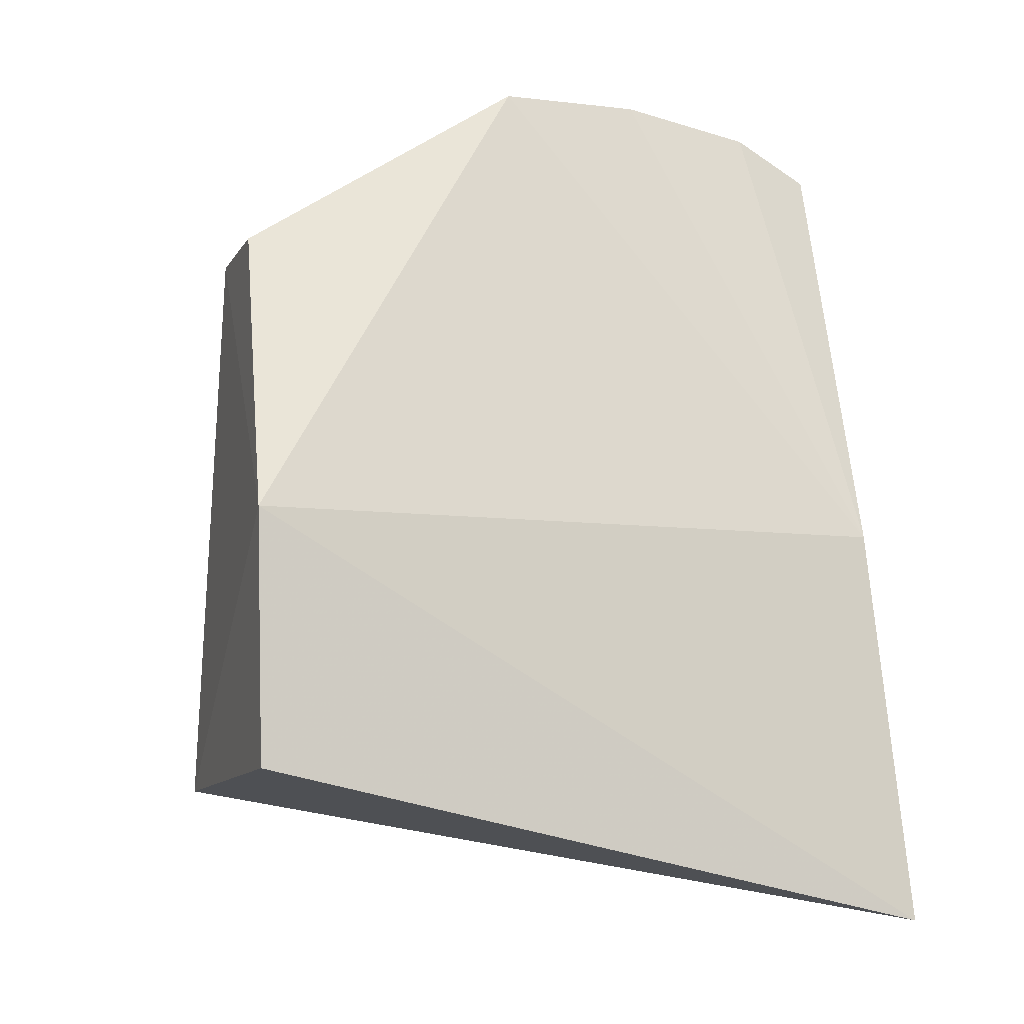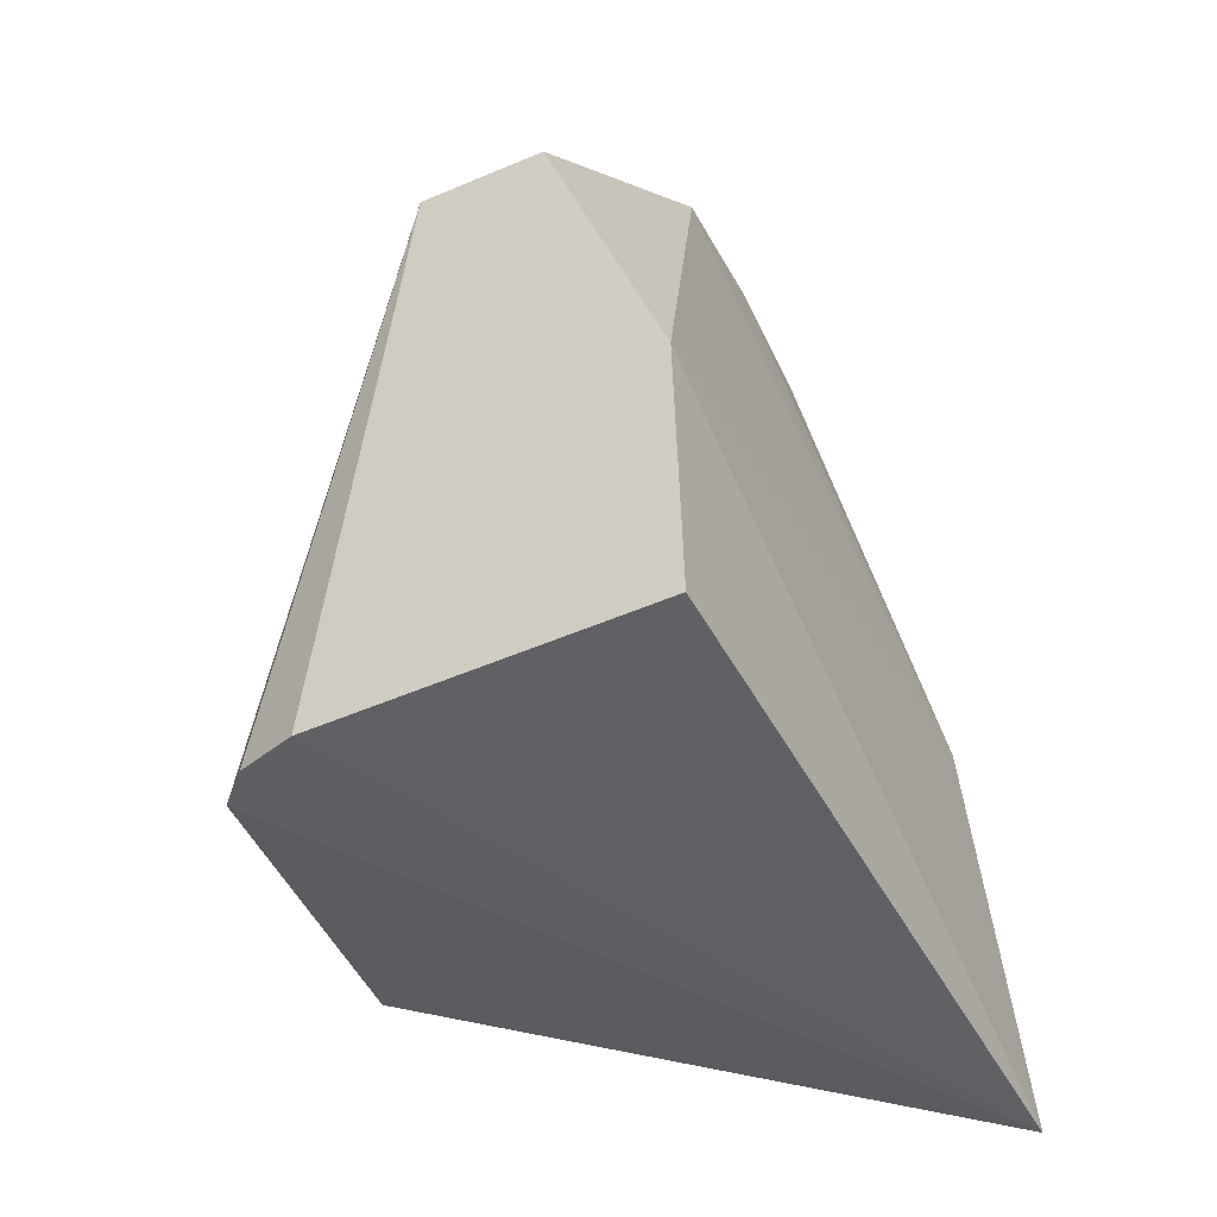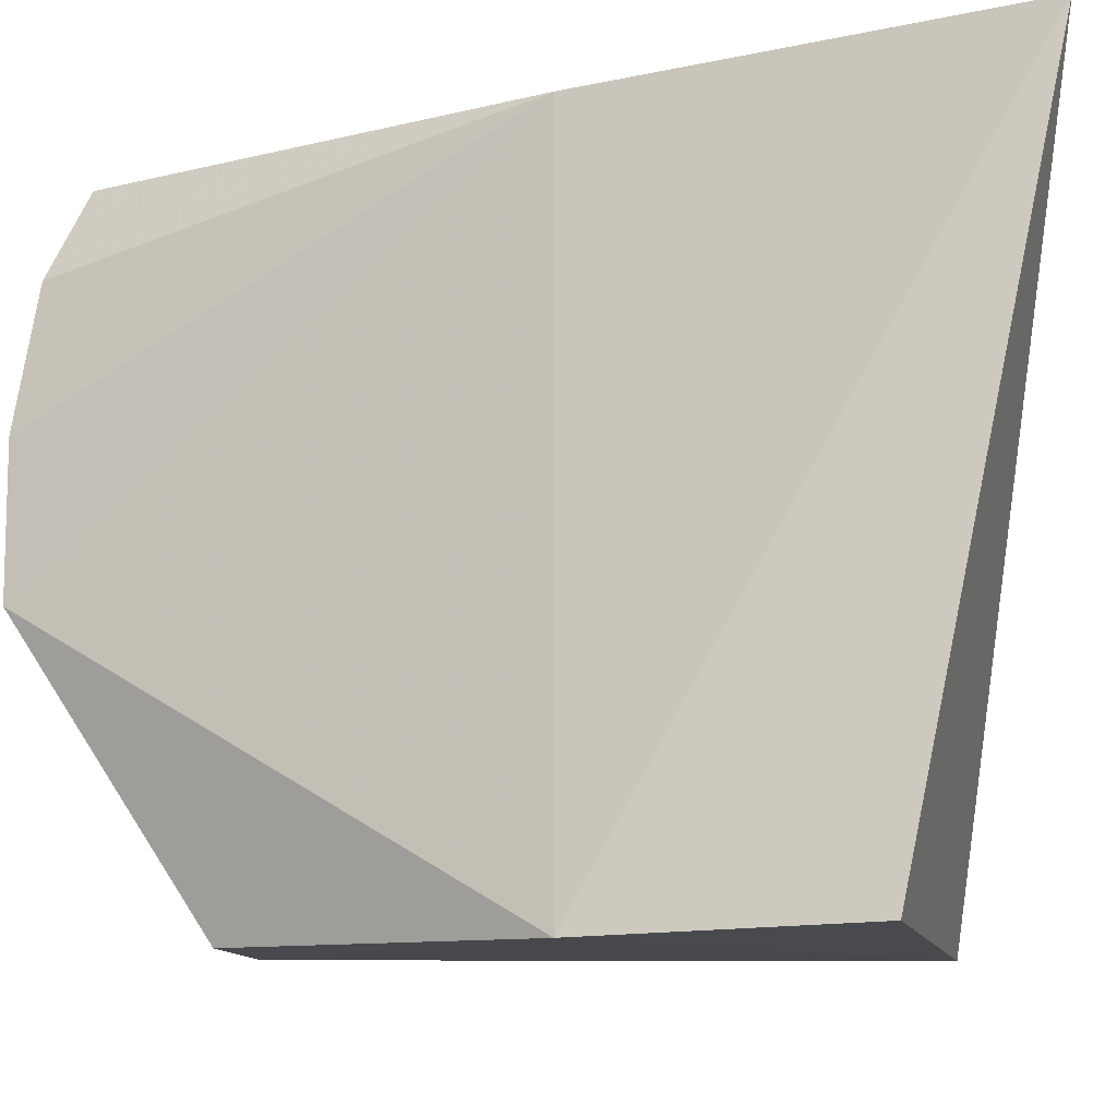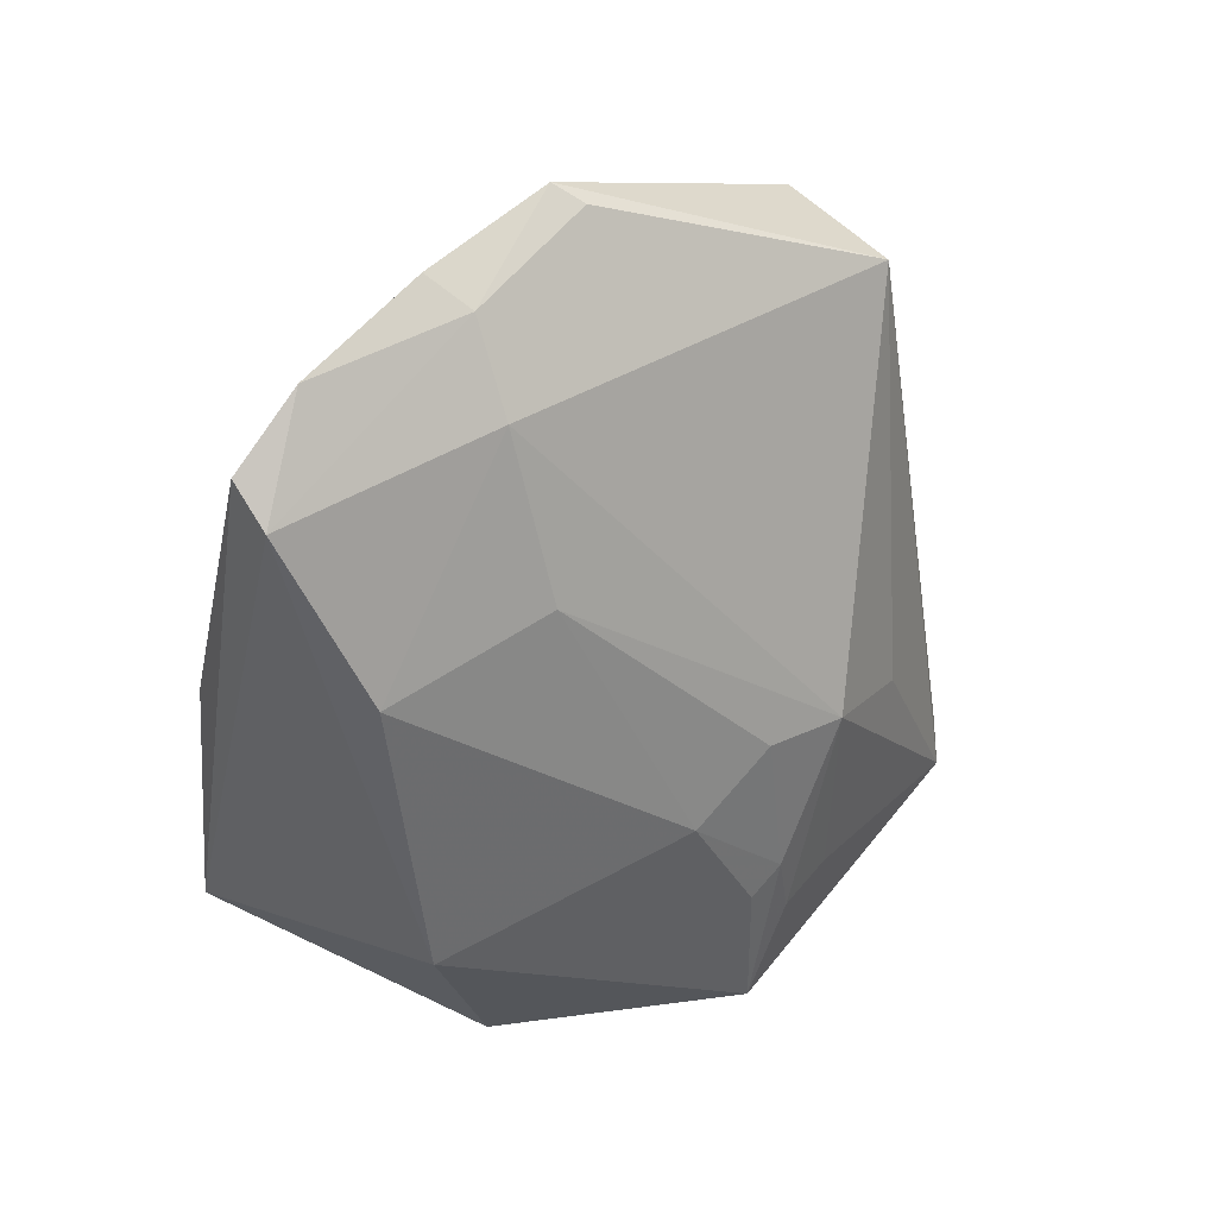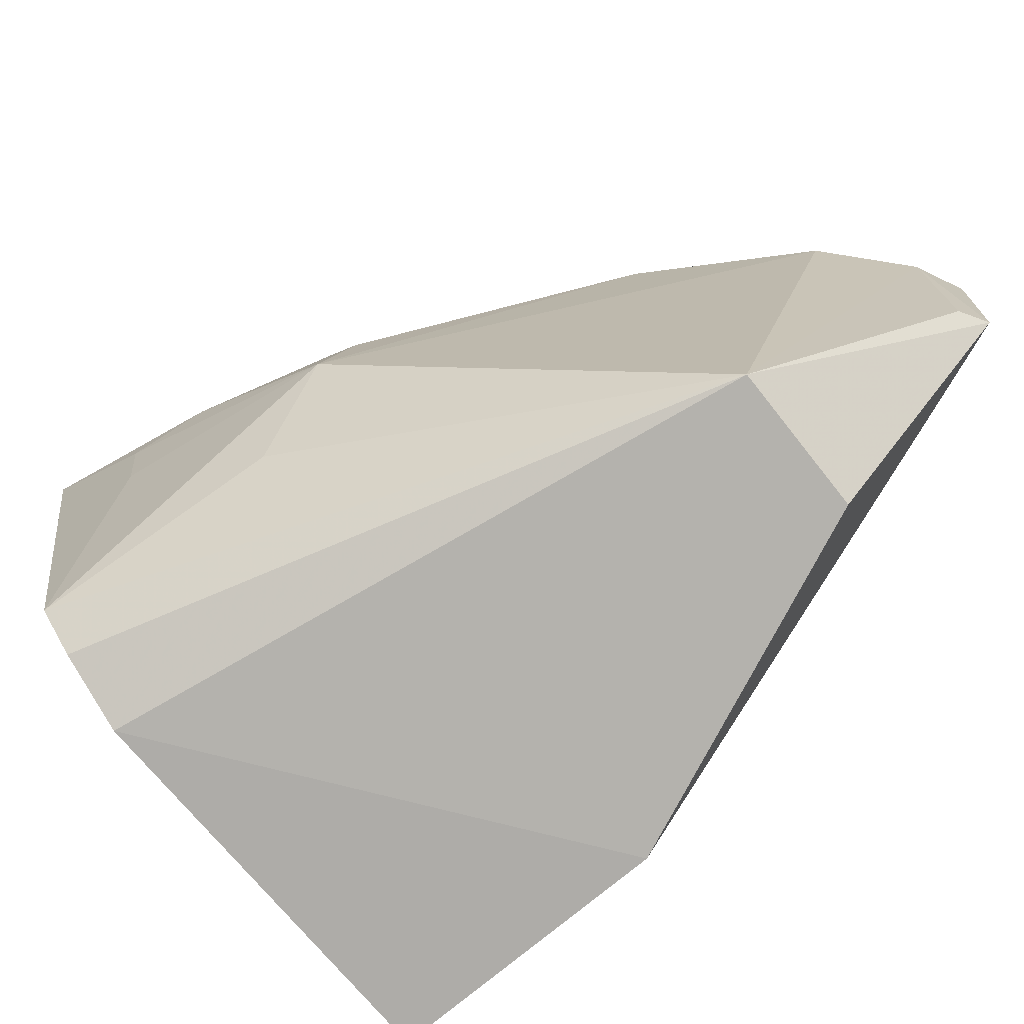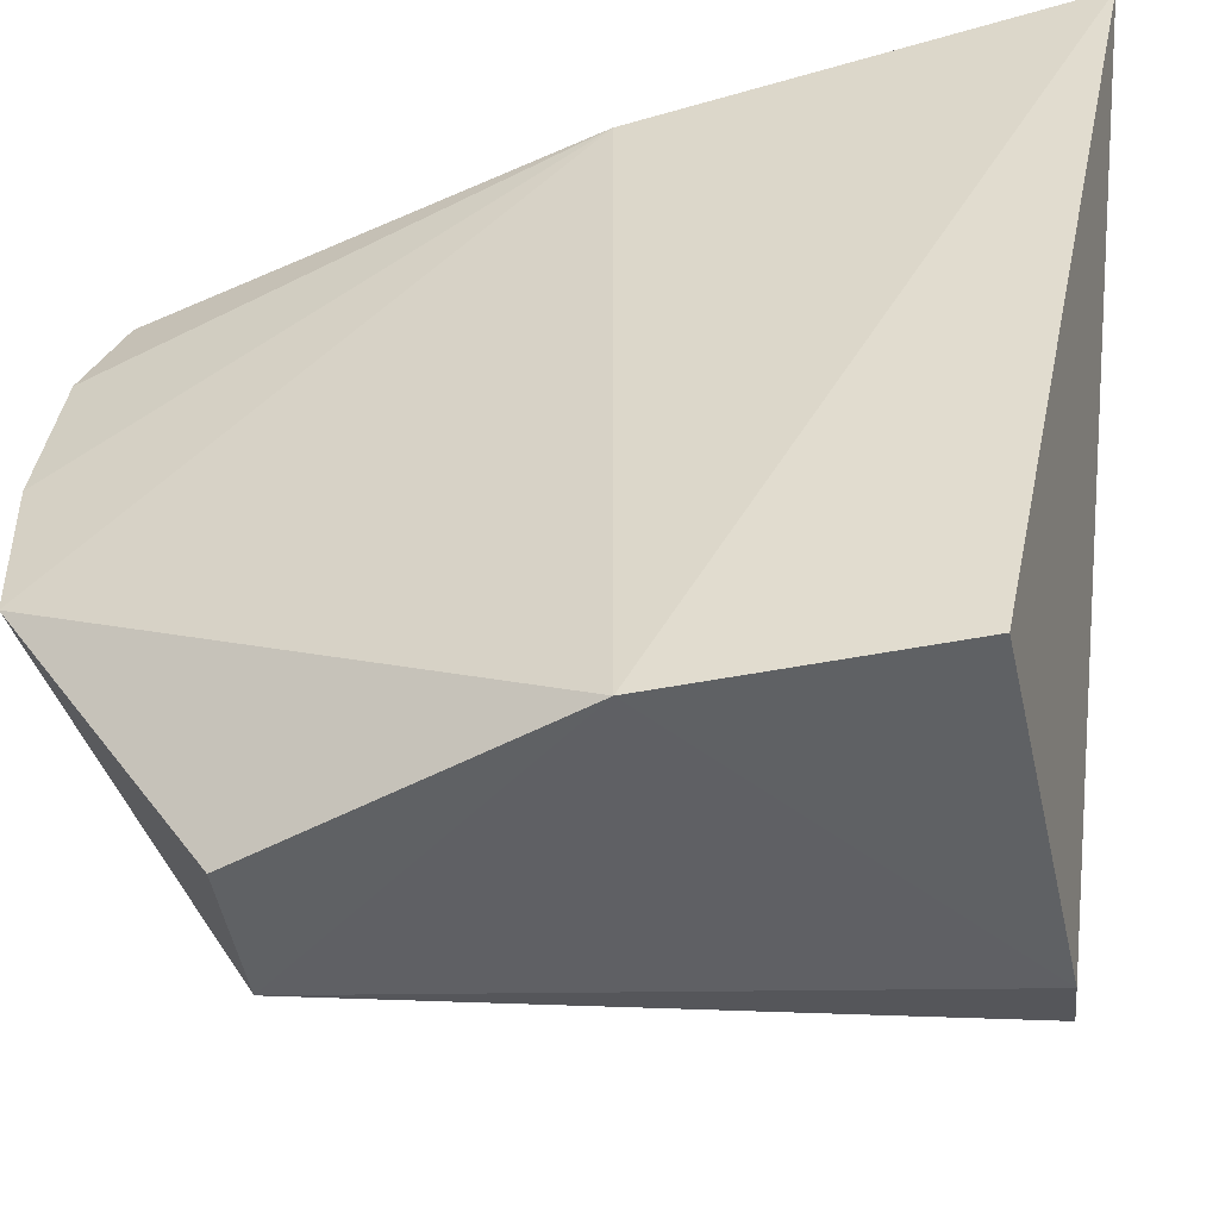
<metadata>
{"format":"obj","ext":"obj","renderer":"f3d","projection":"perspective","resolution":1024,"background":"white","views":[{"elev":-8.2,"azim":-110.5,"up":"+Y"},{"elev":-37.2,"azim":-153.9,"up":"+Y"},{"elev":-14.8,"azim":-78.7,"up":"+Z"},{"elev":54.0,"azim":45.5,"up":"+Y"},{"elev":-76.4,"azim":128.6,"up":"+Z"},{"elev":-48.9,"azim":-80.2,"up":"+Z"}]}
</metadata>
<code>
v 0.04973 0.03679 0.05494
v 0.07585 -0.01894 0.03398
v 0.07244 0.004598 0.02143
v 0.04626 0.02869 0.001482
v 0.03248 -0.02878 0.05668
v 0.06395 -0.01783 0.001655
v 0.0569 0.02874 0.001971
v 0.05813 0.02411 0.05385
v 0.0445 0.04355 0.02449
v 0.07238 -0.01773 0.00695
v 0.03528 -0.01642 0.000646
v 0.05401 0.03698 0.03759
v 0.03577 0.004172 0.0002178
v 0.07103 0.003037 0.03586
v 0.06416 -0.0003478 0.05626
v 0.03582 0.004162 0.05452
v 0.07494 -0.01155 0.02902
v 0.07065 -0.0008894 0.01293
v 0.06947 -0.01757 0.00399
v 0.06083 0.02504 0.03991
v 0.04533 0.04221 0.0478
v 0.04682 0.04227 0.0233
v 0.06417 -0.0166 0.05178
v 0.04618 0.0391 0.05456
v 0.07429 -0.01161 0.02385
v 0.07426 -0.005723 0.02938
v 0.07116 0.006464 0.02815
v 0.04868 0.04218 0.03539
v 0.04491 0.0439 0.03653
v 0.07414 -0.007298 0.03245
f 9 7 4
f 10 2 5
f 10 5 6
f 11 6 5
f 12 3 7
f 12 1 8
f 13 7 6
f 13 4 7
f 13 6 11
f 13 9 4
f 13 11 5
f 15 14 8
f 15 2 14
f 15 8 1
f 15 1 5
f 16 13 5
f 16 9 13
f 18 10 7
f 18 7 3
f 18 3 10
f 19 10 6
f 19 6 7
f 19 7 10
f 20 12 8
f 20 3 12
f 20 8 14
f 22 7 9
f 23 15 5
f 23 5 2
f 23 2 15
f 24 16 5
f 24 5 1
f 24 21 16
f 24 1 21
f 25 10 3
f 25 3 17
f 25 17 2
f 25 2 10
f 26 2 17
f 26 17 3
f 27 20 14
f 27 3 20
f 27 26 3
f 27 14 26
f 28 21 1
f 28 1 12
f 28 12 7
f 28 7 22
f 28 22 9
f 29 9 16
f 29 16 21
f 29 28 9
f 29 21 28
f 30 26 14
f 30 14 2
f 30 2 26

</code>
